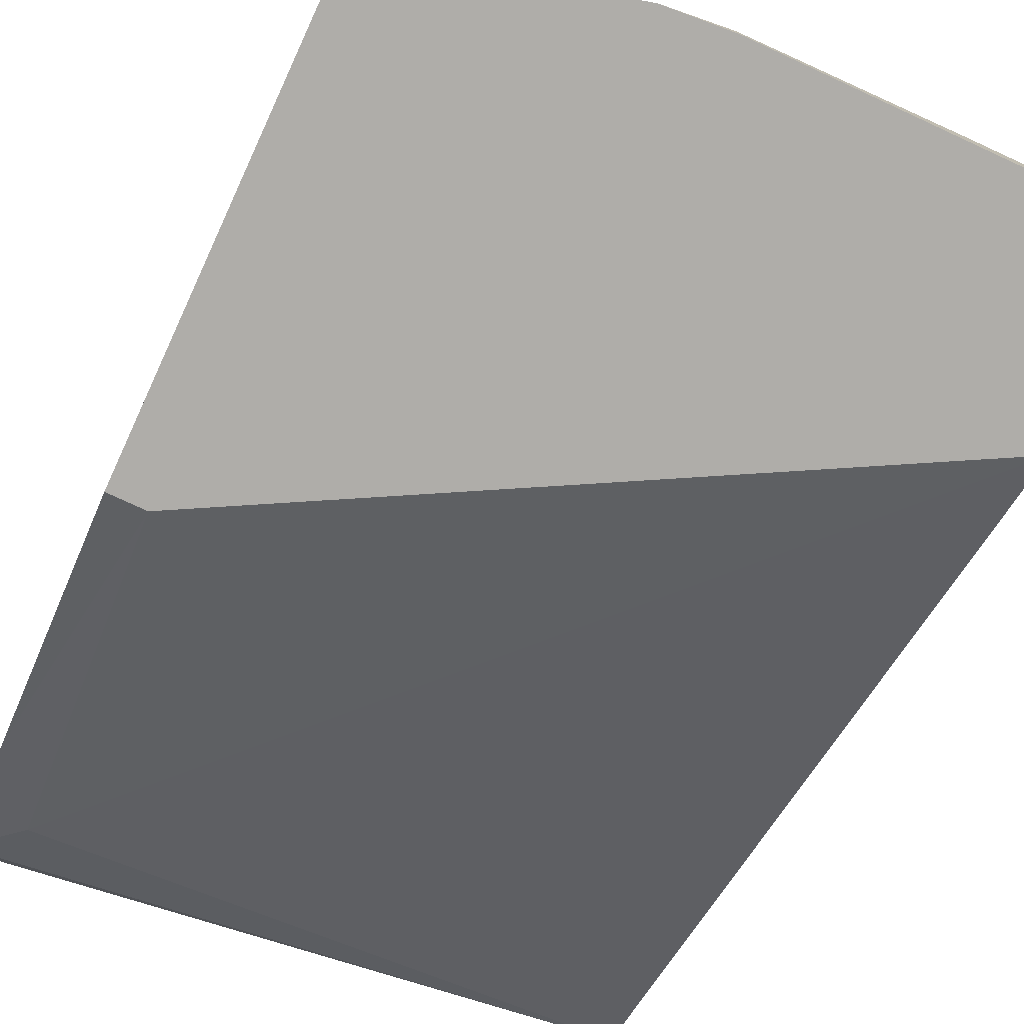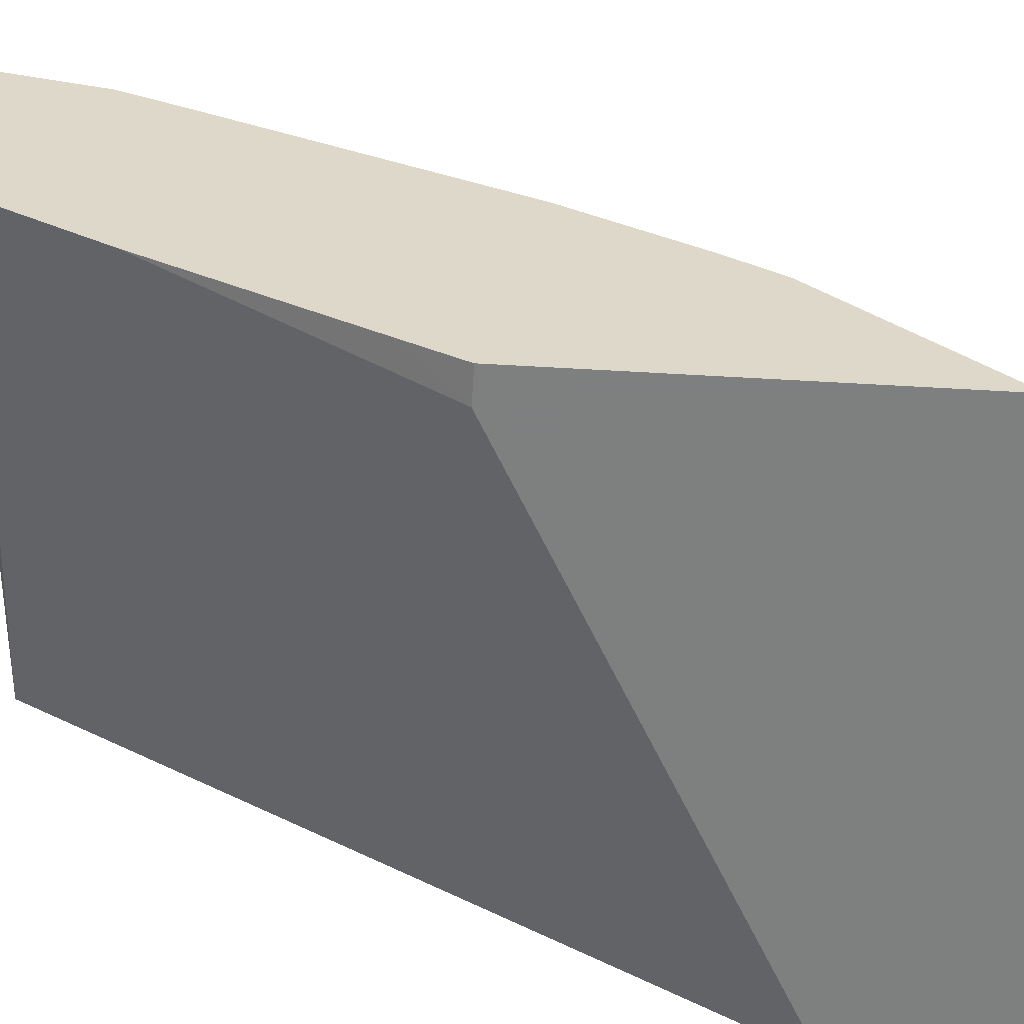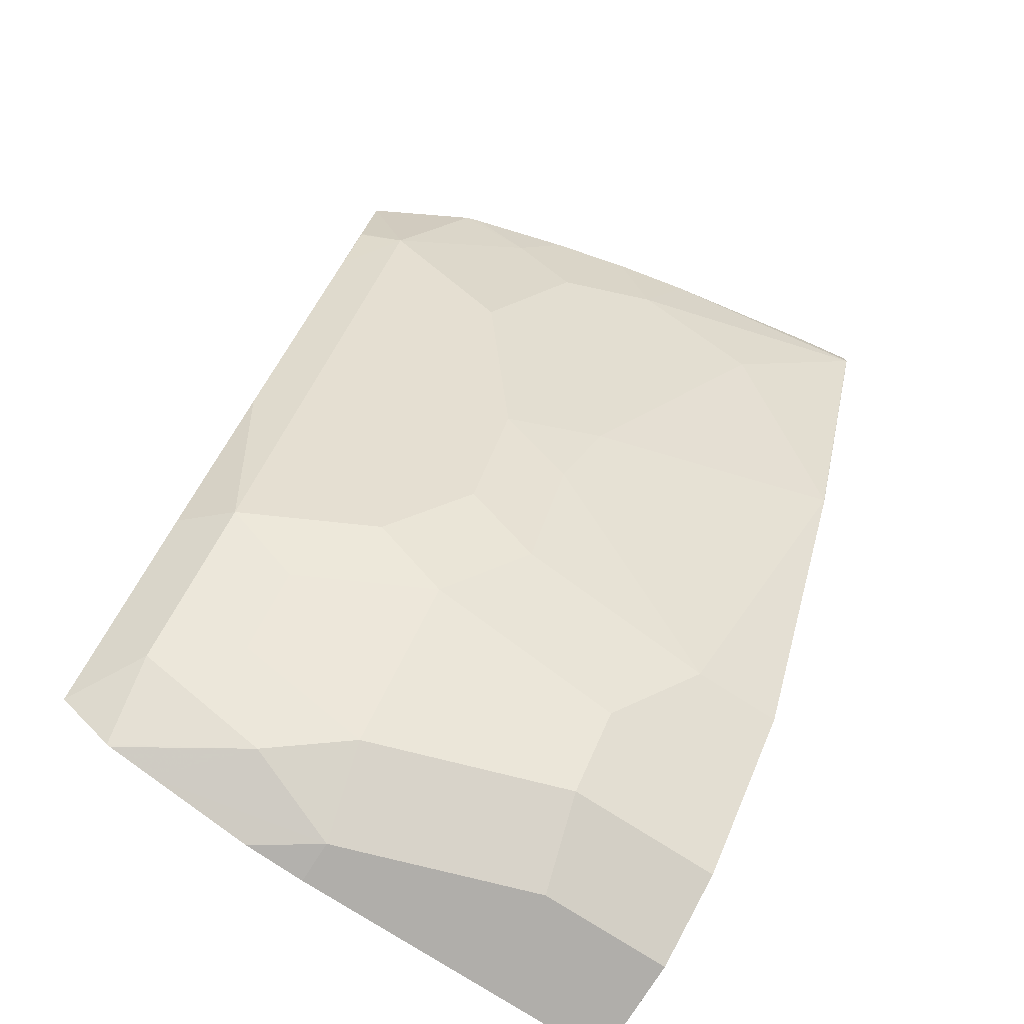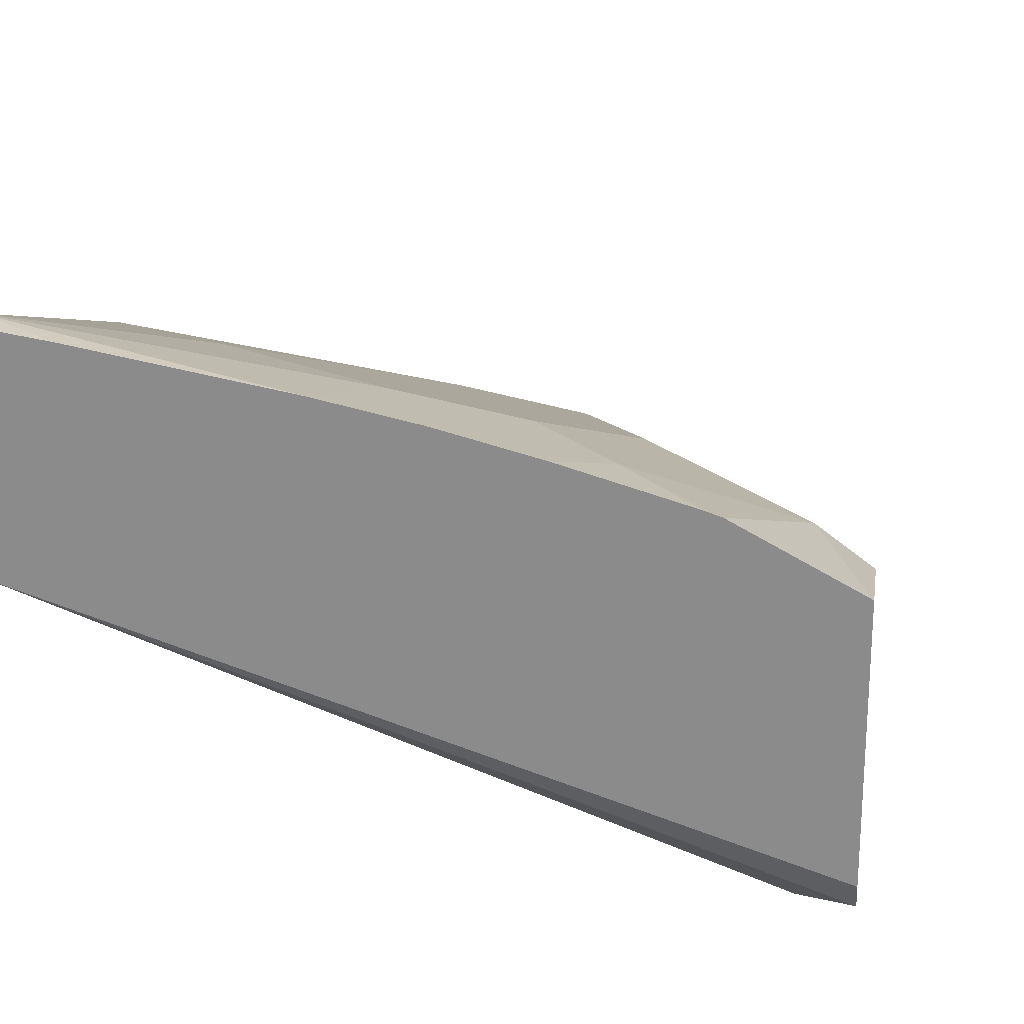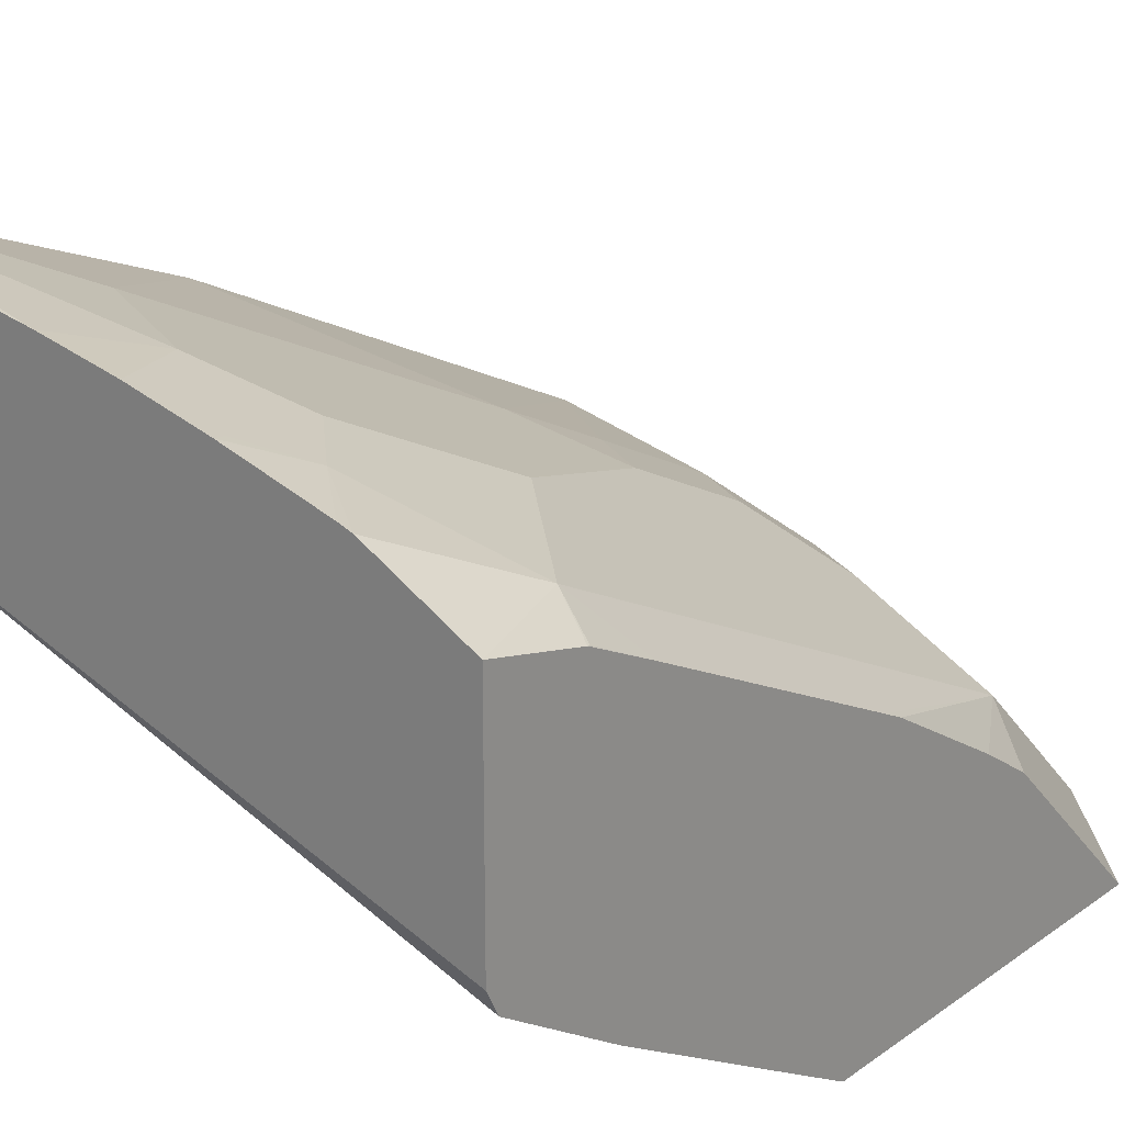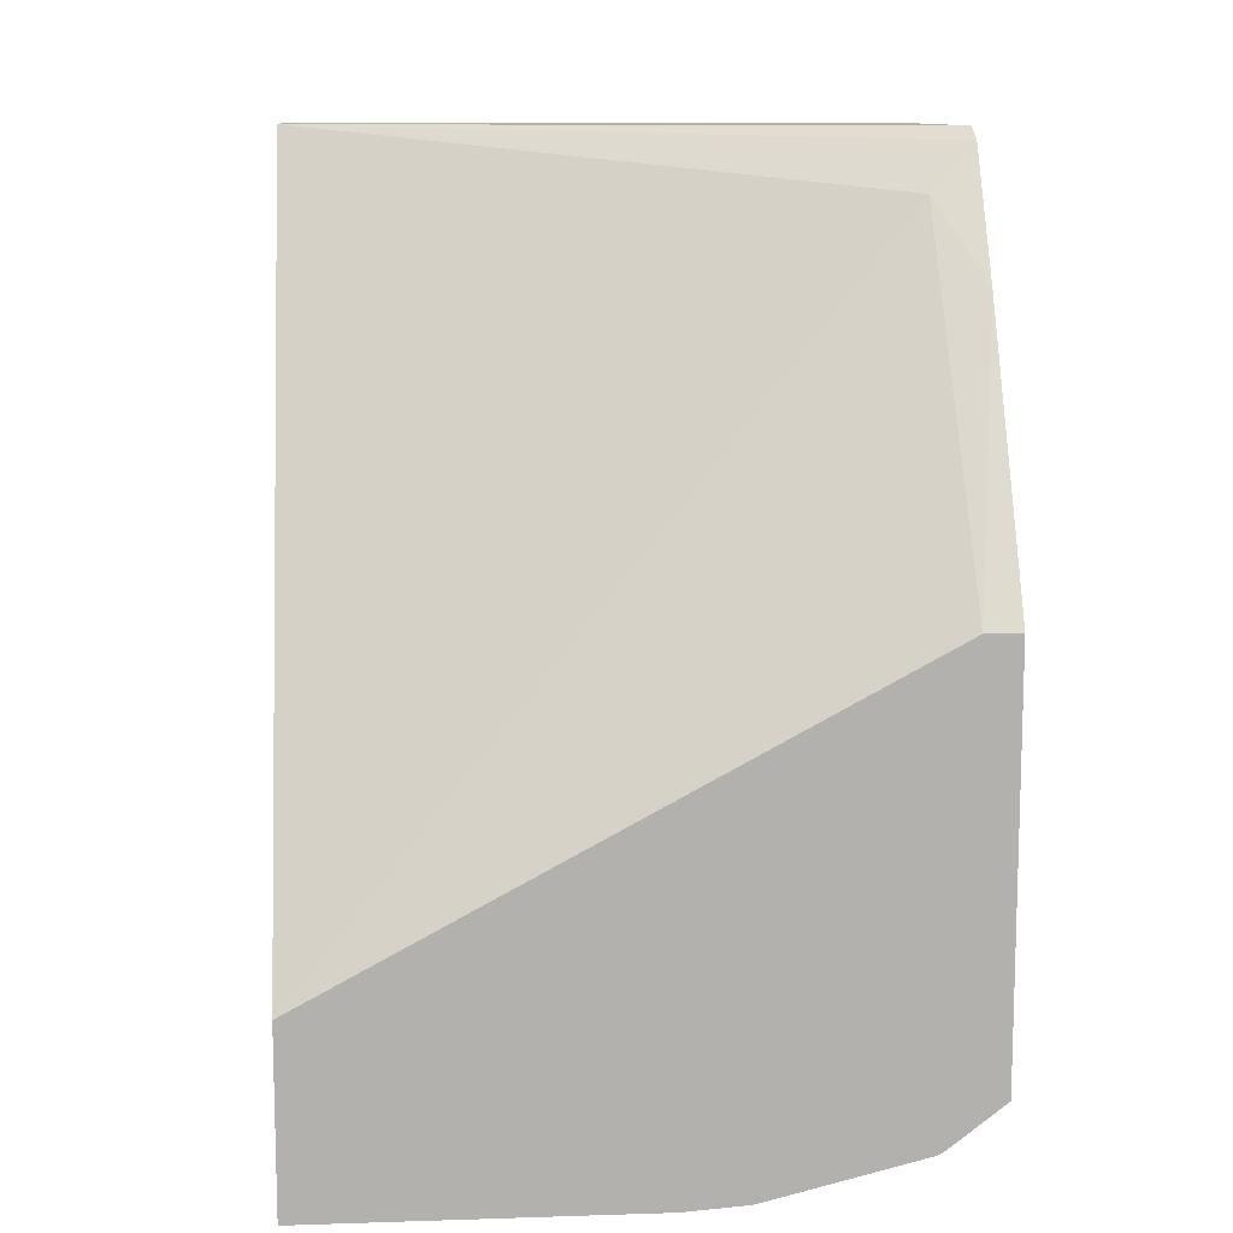
<metadata>
{"format":"obj","ext":"obj","renderer":"f3d","projection":"perspective","resolution":1024,"background":"white","views":[{"elev":-77.3,"azim":-24.7,"up":"+Z"},{"elev":-59.6,"azim":-93.4,"up":"+Z"},{"elev":-77.7,"azim":-32.5,"up":"+Y"},{"elev":24.8,"azim":-172.1,"up":"+Z"},{"elev":22.3,"azim":-140.5,"up":"+Z"},{"elev":11.1,"azim":175.5,"up":"+Y"}]}
</metadata>
<code>
v -5.9e-07 -0.3335 0.6336
v 0.0002692 -0.3335 0.6336
v 0.0002692 -0.3332 0.6336
v -5.9e-07 -0.3215 0.6336
v -0.02911 -0.3215 0.6293
v -0.1144 -0.3215 0.6146
v -0.1334 -0.3669 0.6002
v -0.0667 -0.4002 0.6002
v -5.9e-07 -0.5003 0.5669
v 0.0002692 -0.5003 0.5668
v 0.0002692 -0.3215 0.6336
v -0.1547 -0.3215 0.6063
v -0.1834 -0.3835 0.5836
v -0.1501 -0.4836 0.5502
v -0.1001 -0.4669 0.5669
v 0.0002692 -0.5008 0.5666
v -0.1334 -0.5336 0.5336
v -0.04449 -0.6781 0.478
v 0.0002692 -0.6781 0.478
v 0.0002692 -0.6558 0.4891
v 0.0002692 -0.6342 0.4999
v 0.0002692 -0.5333 0.5504
v 0.0002692 -0.3215 0.5385
v -0.188 -0.3215 0.5979
v -0.1945 -0.328 0.5947
v -0.2167 -0.3502 0.5836
v -0.2834 -0.3835 0.5502
v -0.2167 -0.4502 0.5502
v -0.1834 -0.5502 0.5169
v -0.1445 -0.578 0.5113
v -0.1445 -0.6447 0.478
v -0.1778 -0.6781 0.4446
v -0.07782 -0.7114 0.4446
v -0.07782 -0.7448 0.4113
v 0.0002692 -0.7448 0.4113
v -0.2834 -0.3502 0.4169
v -0.306 -0.3277 0.4277
v -0.306 -0.3215 0.4396
v 0.0002692 -0.6778 0.3117
v -0.1958 -0.3215 0.596
v -0.2478 -0.3215 0.5813
v -0.2547 -0.3215 0.579
v -0.306 -0.3215 0.5518
v -0.306 -0.3457 0.5457
v -0.306 -0.371 0.5394
v -0.3057 -0.3724 0.5391
v -0.306 -0.406 0.5223
v -0.306 -0.4385 0.5061
v -0.306 -0.5395 0.4556
v -0.2834 -0.6502 0.4169
v -0.2501 -0.6169 0.4502
v -0.2167 -0.6502 0.4502
v -0.1834 -0.6169 0.4835
v -0.1723 -0.6392 0.4724
v -0.2445 -0.6781 0.4113
v -0.1778 -0.7448 0.378
v -0.1667 -0.767 0.3335
v -0.0667 -0.767 0.3668
v -0.05561 -0.7559 0.3891
v 0.0002692 -0.7559 0.3891
v -0.306 -0.3889 0.3889
v -0.2886 -0.522 0.3117
v 0.0002692 -0.767 0.3117
v -0.306 -0.5502 0.4502
v -0.306 -0.6124 0.4124
v -0.306 -0.6394 0.3944
v -0.306 -0.6611 0.3727
v -0.2834 -0.717 0.3502
v -0.2445 -0.7114 0.378
v -0.2167 -0.7503 0.3502
v -0.2511 -0.7514 0.3117
v -0.1978 -0.7647 0.3117
v -0.1667 -0.767 0.3117
v 0.0002692 -0.767 0.3668
v -0.306 -0.4944 0.3276
v -0.306 -0.522 0.3117
v -0.306 -0.717 0.3168
v -0.306 -0.7221 0.3117
v -0.2774 -0.7443 0.3117
v -0.2756 -0.7452 0.3117
f 36 61 37
f 36 39 62
f 36 62 61
f 37 61 75
f 37 75 76
f 37 76 78
f 37 78 77
f 37 66 65
f 37 67 66
f 37 65 64
f 37 64 49
f 70 80 71
f 37 49 48
f 34 60 35
f 37 47 45
f 37 77 67
f 37 48 47
f 32 52 50
f 34 58 59
f 27 50 51
f 37 45 44
f 27 51 28
f 28 51 52
f 28 52 53
f 28 53 29
f 29 53 31
f 29 31 30
f 31 53 54
f 31 54 32
f 32 54 52
f 32 50 55
f 32 55 56
f 32 56 34
f 32 34 33
f 34 56 57
f 34 57 58
f 34 59 60
f 37 44 43
f 55 68 69
f 39 63 73
f 57 71 72
f 57 72 73
f 57 73 63
f 57 63 74
f 57 74 58
f 57 70 71
f 58 74 60
f 56 69 68
f 58 60 59
f 62 76 75
f 67 77 68
f 68 77 78
f 68 78 79
f 68 79 70
f 70 79 80
f 27 49 50
f 61 62 75
f 37 43 38
f 56 70 57
f 55 69 56
f 39 73 72
f 39 72 71
f 39 71 80
f 39 80 79
f 39 79 78
f 39 78 76
f 39 76 62
f 56 68 70
f 45 47 46
f 50 64 65
f 50 65 66
f 50 66 67
f 50 67 68
f 50 68 55
f 50 52 51
f 52 54 53
f 49 64 50
f 27 48 49
f 9 18 19
f 27 46 47
f 2 39 23
f 2 23 11
f 2 11 3
f 4 11 23
f 4 23 38
f 4 38 43
f 4 43 42
f 4 42 41
f 4 41 40
f 4 40 24
f 4 24 12
f 4 12 6
f 4 6 5
f 6 12 7
f 7 12 13
f 2 63 39
f 2 74 63
f 2 60 74
f 2 35 60
f 1 2 3
f 1 3 11
f 1 11 4
f 1 4 5
f 27 47 48
f 1 6 7
f 1 7 8
f 7 13 28
f 1 8 9
f 1 10 2
f 2 10 16
f 2 16 22
f 2 22 21
f 2 21 20
f 2 20 19
f 2 19 35
f 1 9 10
f 7 28 14
f 1 5 6
f 8 14 15
f 18 32 33
f 18 33 34
f 18 34 35
f 18 35 19
f 23 36 37
f 23 37 38
f 23 39 36
f 18 31 32
f 24 40 25
f 26 40 41
f 26 41 42
f 26 42 27
f 27 42 43
f 27 44 45
f 27 45 46
f 7 14 8
f 25 40 26
f 18 30 31
f 27 43 44
f 17 30 18
f 17 28 29
f 8 15 9
f 9 15 17
f 9 17 18
f 9 19 20
f 9 20 21
f 9 21 22
f 9 22 16
f 9 16 10
f 12 25 13
f 13 25 26
f 13 26 27
f 13 27 28
f 14 28 17
f 14 17 15
f 12 24 25
f 17 29 30

</code>
